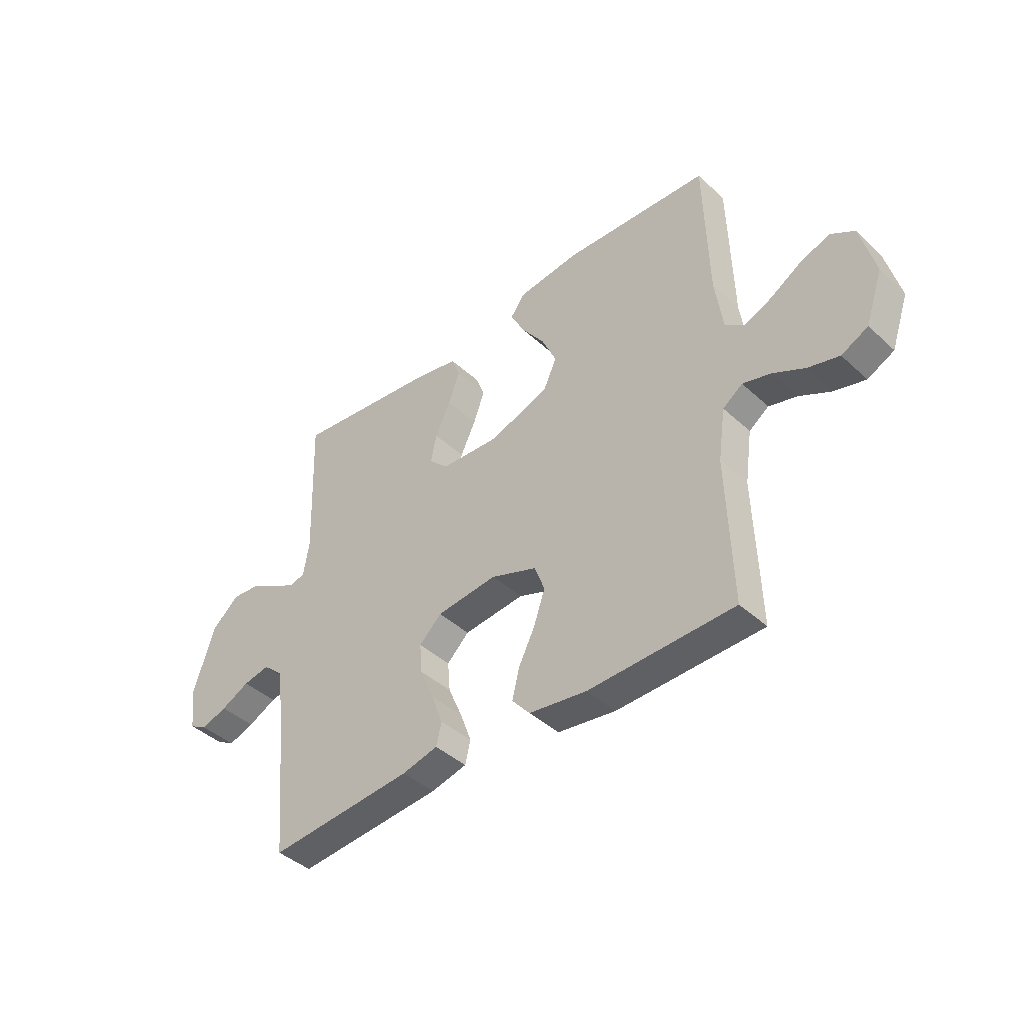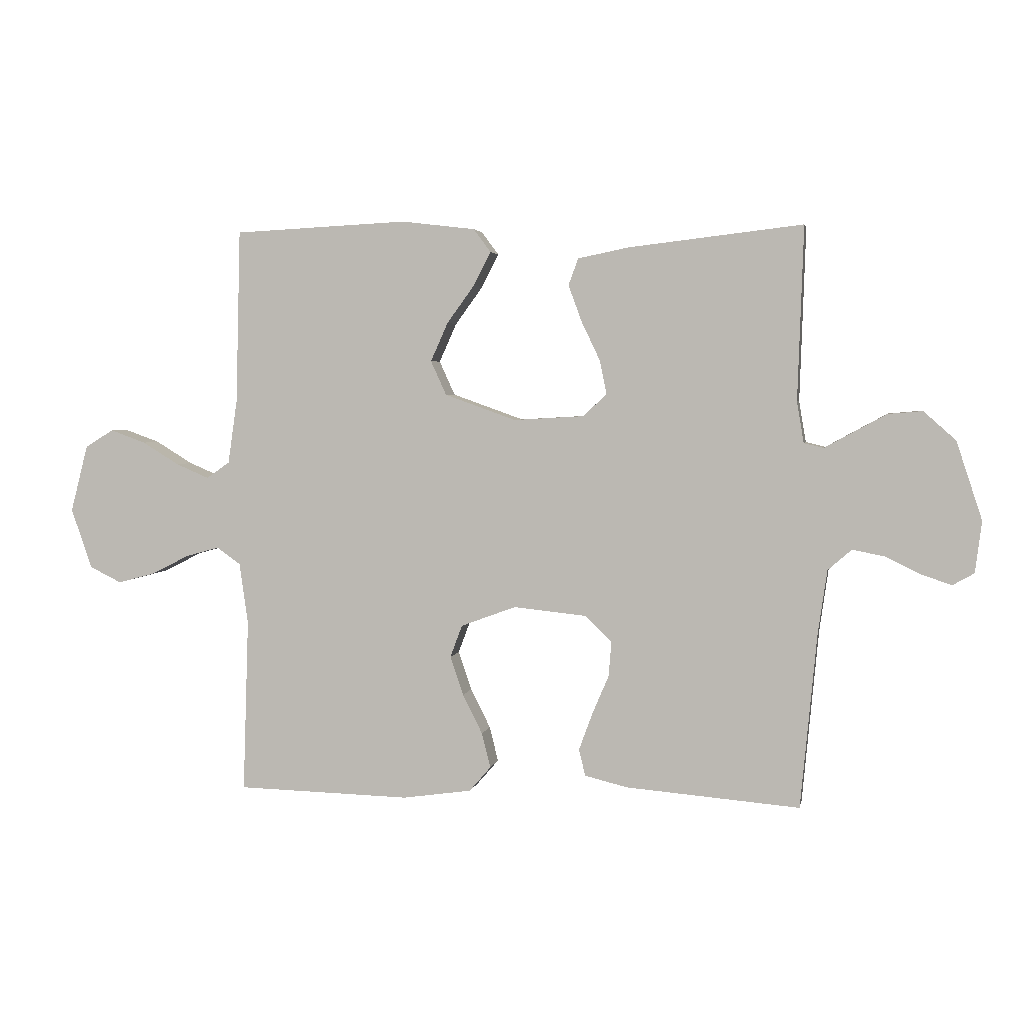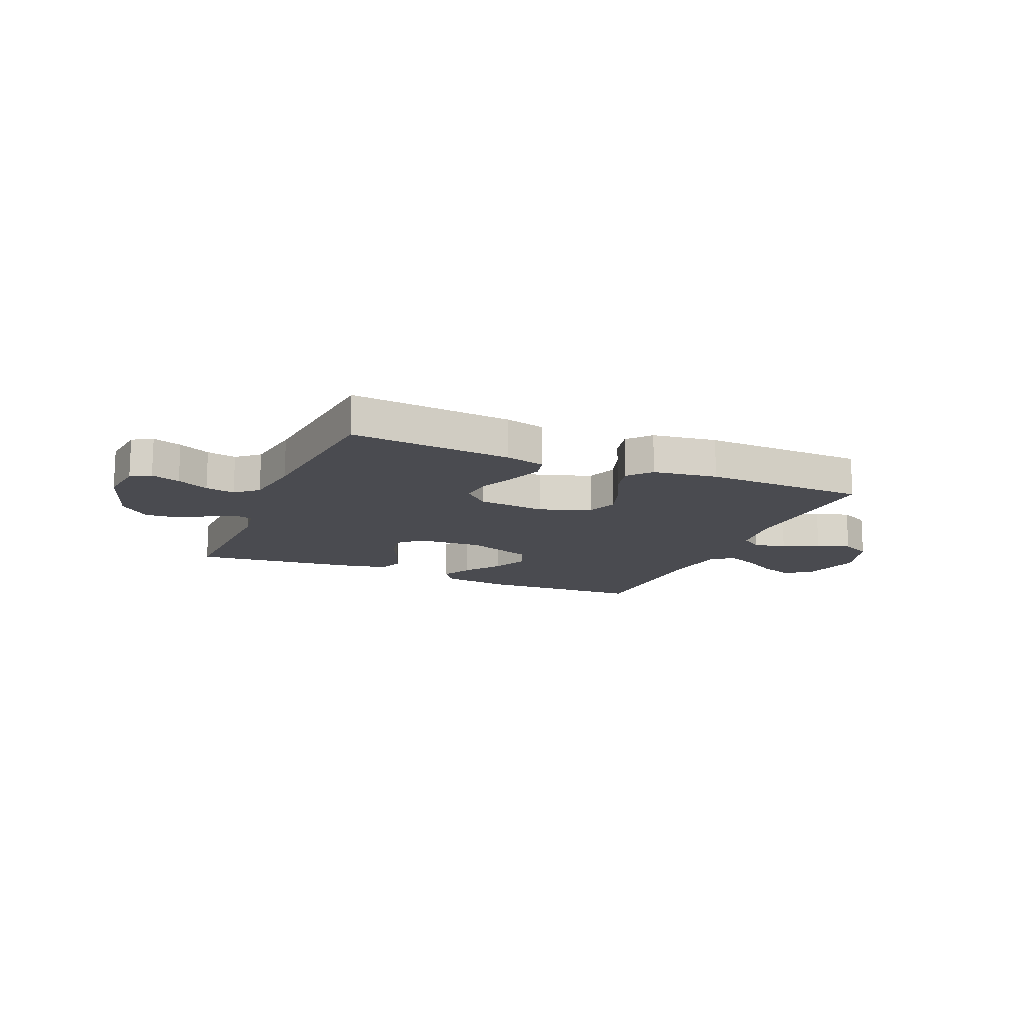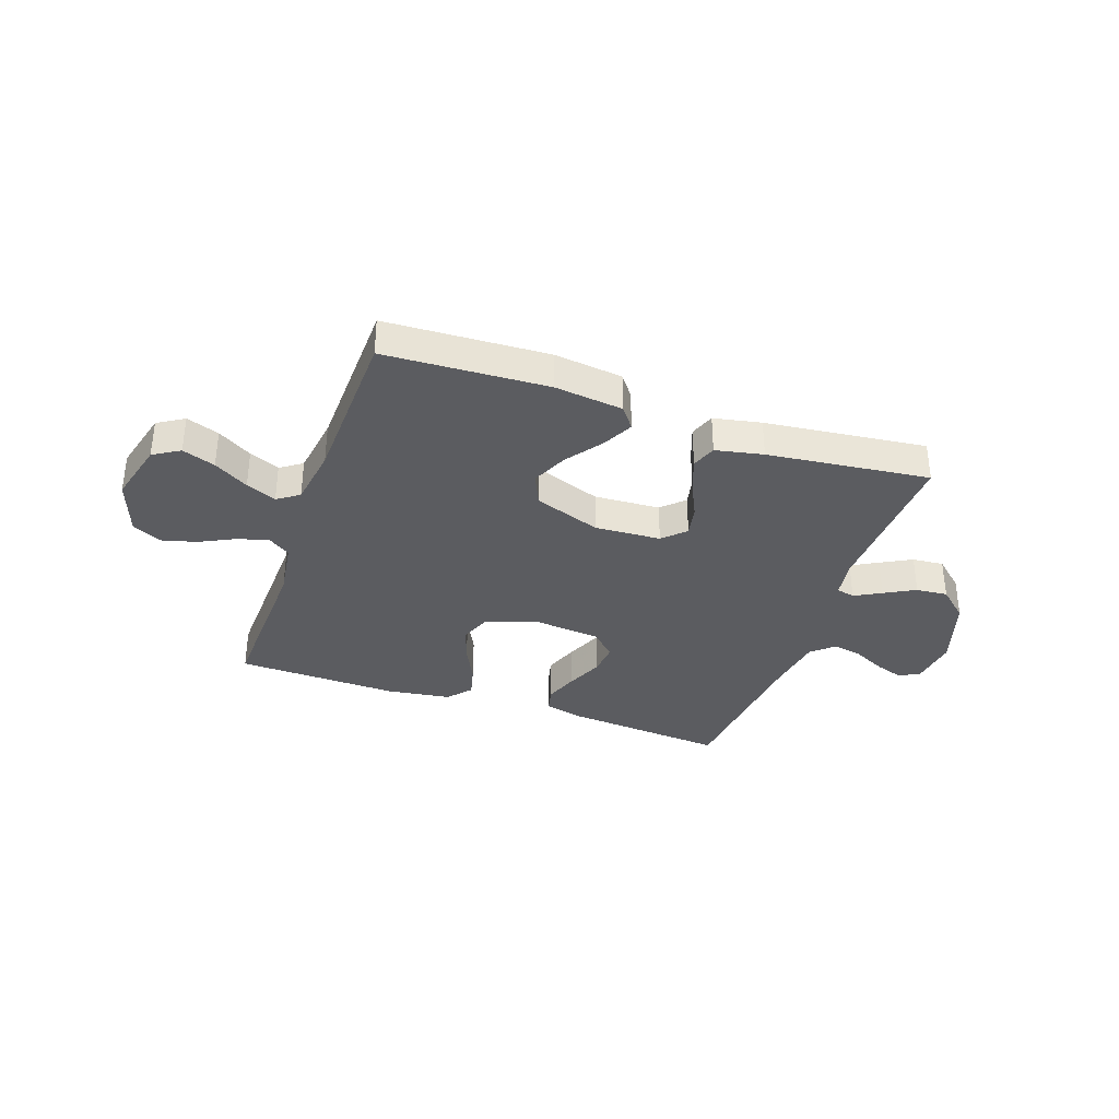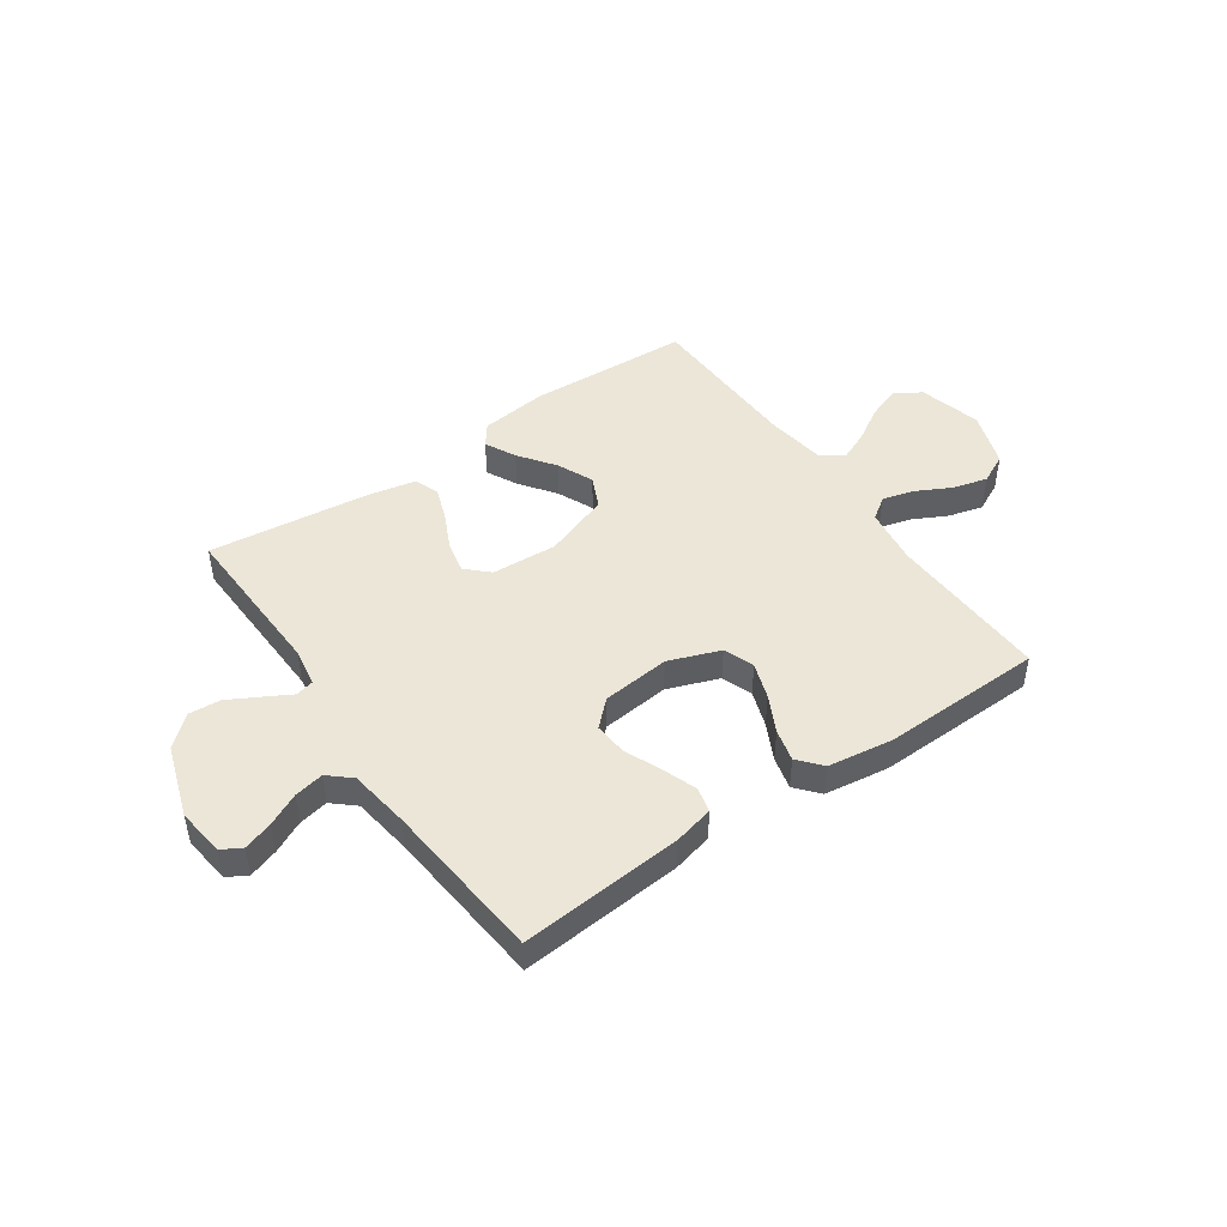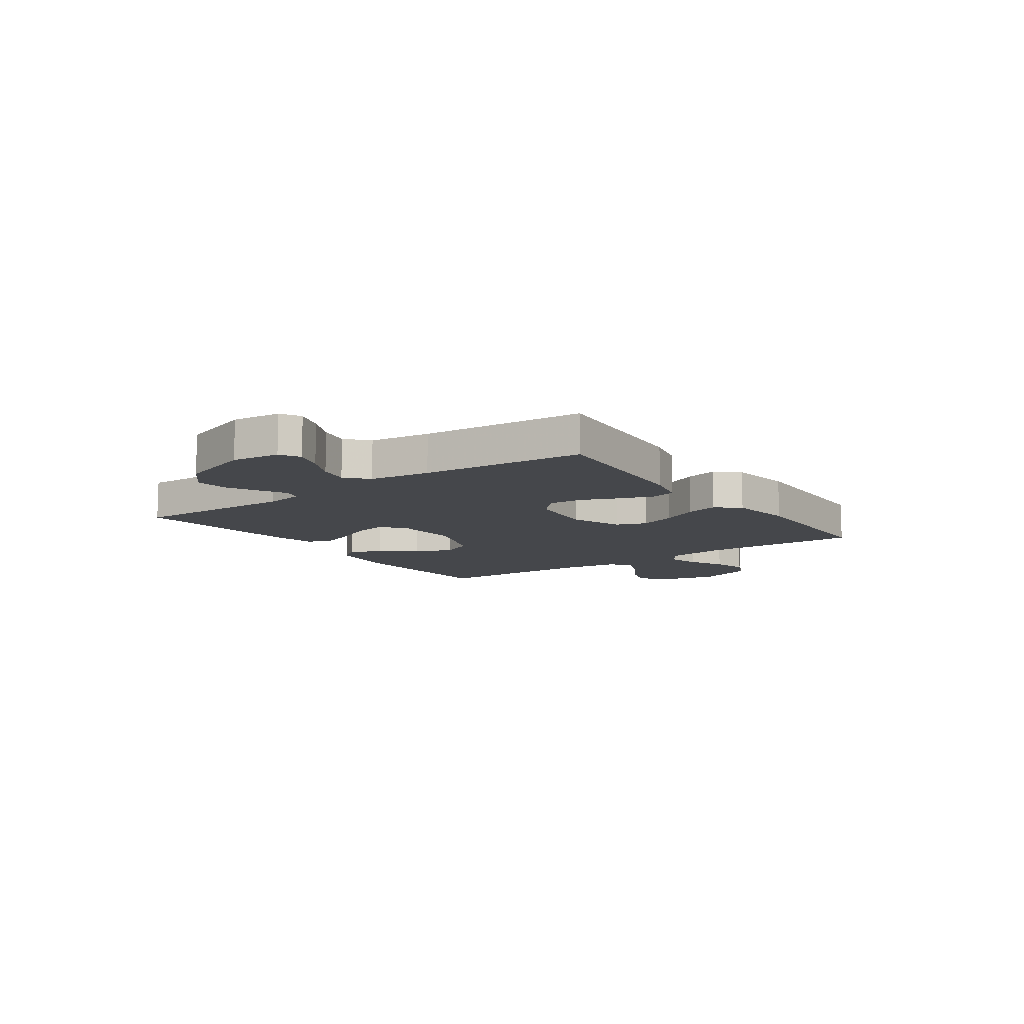
<metadata>
{"format":"obj","ext":"obj","renderer":"f3d","projection":"perspective","resolution":1024,"background":"white","views":[{"elev":-41.9,"azim":-137.6,"up":"+Z"},{"elev":3.4,"azim":10.8,"up":"+Z"},{"elev":-14.4,"azim":156.9,"up":"+Y"},{"elev":-34.8,"azim":-19.3,"up":"+Y"},{"elev":46.4,"azim":145.3,"up":"+Y"},{"elev":-10.6,"azim":125.5,"up":"+Y"}]}
</metadata>
<code>
v -0.5 0.07 -0.5
v -0.49 0.07 -0.2
v -0.505 0.07 -0.094
v -0.546 0.07 -0.065
v -0.604 0.07 -0.081
v -0.669 0.07 -0.114
v -0.733 0.07 -0.131
v -0.788 0.07 -0.104
v -0.824 0.07 0
v -0.794 0.07 0.116
v -0.745 0.07 0.146
v -0.684 0.07 0.124
v -0.62 0.07 0.085
v -0.564 0.07 0.061
v -0.524 0.07 0.089
v -0.508 0.07 0.2
v -0.5 0.07 0.5
v -0.2 0.07 0.515
v -0.073 0.07 0.5
v -0.043 0.07 0.46
v -0.072 0.07 0.403
v -0.12 0.07 0.337
v -0.15 0.07 0.27
v -0.123 0.07 0.211
v 0 0.07 0.167
v 0.122 0.07 0.174
v 0.162 0.07 0.213
v 0.15 0.07 0.271
v 0.118 0.07 0.338
v 0.095 0.07 0.401
v 0.112 0.07 0.447
v 0.2 0.07 0.465
v 0.5 0.07 0.5
v 0.49 0.07 0.2
v 0.502 0.07 0.129
v 0.536 0.07 0.121
v 0.585 0.07 0.148
v 0.642 0.07 0.179
v 0.701 0.07 0.184
v 0.757 0.07 0.134
v 0.801 0.07 0
v 0.79 0.07 -0.089
v 0.753 0.07 -0.11
v 0.699 0.07 -0.092
v 0.64 0.07 -0.063
v 0.585 0.07 -0.052
v 0.544 0.07 -0.088
v 0.528 0.07 -0.2
v 0.5 0.07 -0.5
v 0.2 0.07 -0.475
v 0.126 0.07 -0.457
v 0.115 0.07 -0.411
v 0.138 0.07 -0.348
v 0.167 0.07 -0.28
v 0.172 0.07 -0.219
v 0.126 0.07 -0.175
v 0 0.07 -0.162
v -0.095 0.07 -0.197
v -0.116 0.07 -0.253
v -0.093 0.07 -0.32
v -0.059 0.07 -0.388
v -0.044 0.07 -0.448
v -0.081 0.07 -0.491
v -0.2 0.07 -0.508
v -0.5 0 -0.5
v -0.49 0 -0.2
v -0.505 0 -0.094
v -0.546 0 -0.065
v -0.604 0 -0.081
v -0.669 0 -0.114
v -0.733 0 -0.131
v -0.788 0 -0.104
v -0.824 0 0
v -0.794 0 0.116
v -0.745 0 0.146
v -0.684 0 0.124
v -0.62 0 0.085
v -0.564 0 0.061
v -0.524 0 0.089
v -0.508 0 0.2
v -0.5 0 0.5
v -0.2 0 0.515
v -0.073 0 0.5
v -0.043 0 0.46
v -0.072 0 0.403
v -0.12 0 0.337
v -0.15 0 0.27
v -0.123 0 0.211
v 0 0 0.167
v 0.122 0 0.174
v 0.162 0 0.213
v 0.15 0 0.271
v 0.118 0 0.338
v 0.095 0 0.401
v 0.112 0 0.447
v 0.2 0 0.465
v 0.5 0 0.5
v 0.49 0 0.2
v 0.502 0 0.129
v 0.536 0 0.121
v 0.585 0 0.148
v 0.642 0 0.179
v 0.701 0 0.184
v 0.757 0 0.134
v 0.801 0 0
v 0.79 0 -0.089
v 0.753 0 -0.11
v 0.699 0 -0.092
v 0.64 0 -0.063
v 0.585 0 -0.052
v 0.544 0 -0.088
v 0.528 0 -0.2
v 0.5 0 -0.5
v 0.2 0 -0.475
v 0.126 0 -0.457
v 0.115 0 -0.411
v 0.138 0 -0.348
v 0.167 0 -0.28
v 0.172 0 -0.219
v 0.126 0 -0.175
v 0 0 -0.162
v -0.095 0 -0.197
v -0.116 0 -0.253
v -0.093 0 -0.32
v -0.059 0 -0.388
v -0.044 0 -0.448
v -0.081 0 -0.491
v -0.2 0 -0.508
f 64 1 2
f 63 64 2
f 62 63 2
f 61 62 2
f 60 61 2
f 59 60 2 3
f 58 59 3 4
f 57 58 4
f 56 57 4
f 52 53 54
f 51 52 54
f 50 51 54
f 49 50 54
f 48 49 54
f 47 48 54 55
f 46 47 55 56
f 43 44 45
f 42 43 45
f 41 42 45
f 40 41 45
f 39 40 45
f 38 39 45
f 37 38 45
f 36 37 45
f 35 36 45 46
f 32 33 34
f 31 32 34
f 30 31 34
f 29 30 34
f 28 29 34
f 27 28 34 35
f 35 46 56
f 27 35 56
f 26 27 56
f 20 21 22
f 19 20 22
f 18 19 22
f 17 18 22
f 16 17 22
f 15 16 22 23
f 14 15 23 24
f 11 12 13
f 10 11 13
f 9 10 13
f 8 9 13
f 7 8 13
f 6 7 13
f 5 6 13
f 4 5 13 14
f 56 4 14
f 26 56 14
f 25 26 14
f 14 24 25
f 66 65 128
f 66 128 127
f 66 127 126
f 66 126 125
f 66 125 124
f 67 66 124 123
f 68 67 123 122
f 68 122 121
f 68 121 120
f 118 117 116
f 118 116 115
f 118 115 114
f 118 114 113
f 118 113 112
f 119 118 112 111
f 120 119 111 110
f 109 108 107
f 109 107 106
f 109 106 105
f 109 105 104
f 109 104 103
f 109 103 102
f 109 102 101
f 109 101 100
f 110 109 100 99
f 98 97 96
f 98 96 95
f 98 95 94
f 98 94 93
f 98 93 92
f 99 98 92 91
f 120 110 99
f 120 99 91
f 120 91 90
f 86 85 84
f 86 84 83
f 86 83 82
f 86 82 81
f 86 81 80
f 87 86 80 79
f 88 87 79 78
f 77 76 75
f 77 75 74
f 77 74 73
f 77 73 72
f 77 72 71
f 77 71 70
f 77 70 69
f 78 77 69 68
f 78 68 120
f 78 120 90
f 78 90 89
f 89 88 78
f 1 65 66 2
f 2 66 67 3
f 3 67 68 4
f 4 68 69 5
f 5 69 70 6
f 6 70 71 7
f 7 71 72 8
f 8 72 73 9
f 9 73 74 10
f 10 74 75 11
f 11 75 76 12
f 12 76 77 13
f 13 77 78 14
f 14 78 79 15
f 15 79 80 16
f 16 80 81 17
f 17 81 82 18
f 18 82 83 19
f 19 83 84 20
f 20 84 85 21
f 21 85 86 22
f 22 86 87 23
f 23 87 88 24
f 24 88 89 25
f 25 89 90 26
f 26 90 91 27
f 27 91 92 28
f 28 92 93 29
f 29 93 94 30
f 30 94 95 31
f 31 95 96 32
f 32 96 97 33
f 33 97 98 34
f 34 98 99 35
f 35 99 100 36
f 36 100 101 37
f 37 101 102 38
f 38 102 103 39
f 39 103 104 40
f 40 104 105 41
f 41 105 106 42
f 42 106 107 43
f 43 107 108 44
f 44 108 109 45
f 45 109 110 46
f 46 110 111 47
f 47 111 112 48
f 48 112 113 49
f 49 113 114 50
f 50 114 115 51
f 51 115 116 52
f 52 116 117 53
f 53 117 118 54
f 54 118 119 55
f 55 119 120 56
f 56 120 121 57
f 57 121 122 58
f 58 122 123 59
f 59 123 124 60
f 60 124 125 61
f 61 125 126 62
f 62 126 127 63
f 63 127 128 64
f 64 128 65 1

</code>
